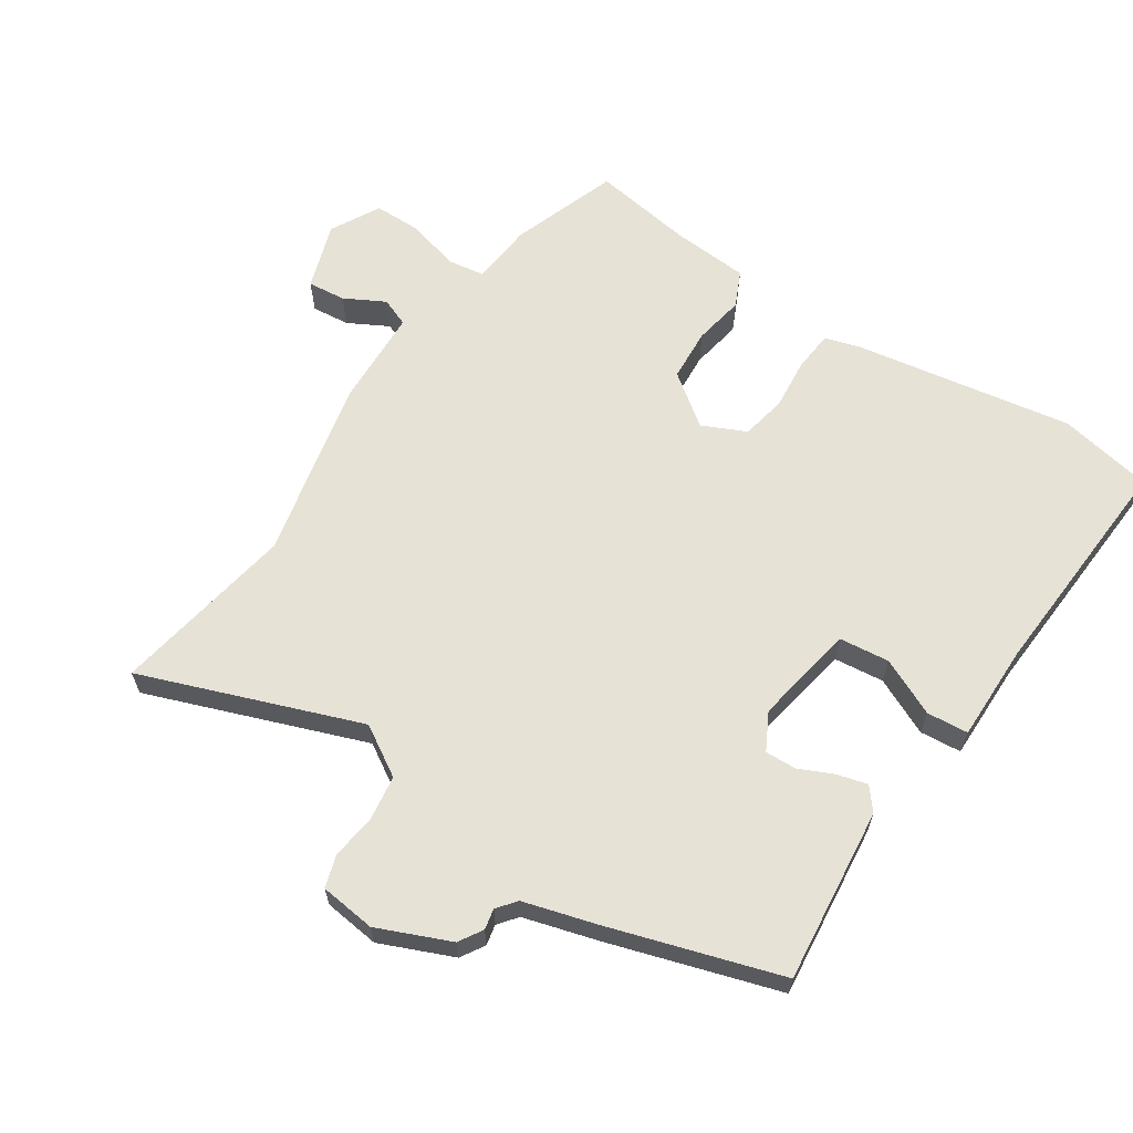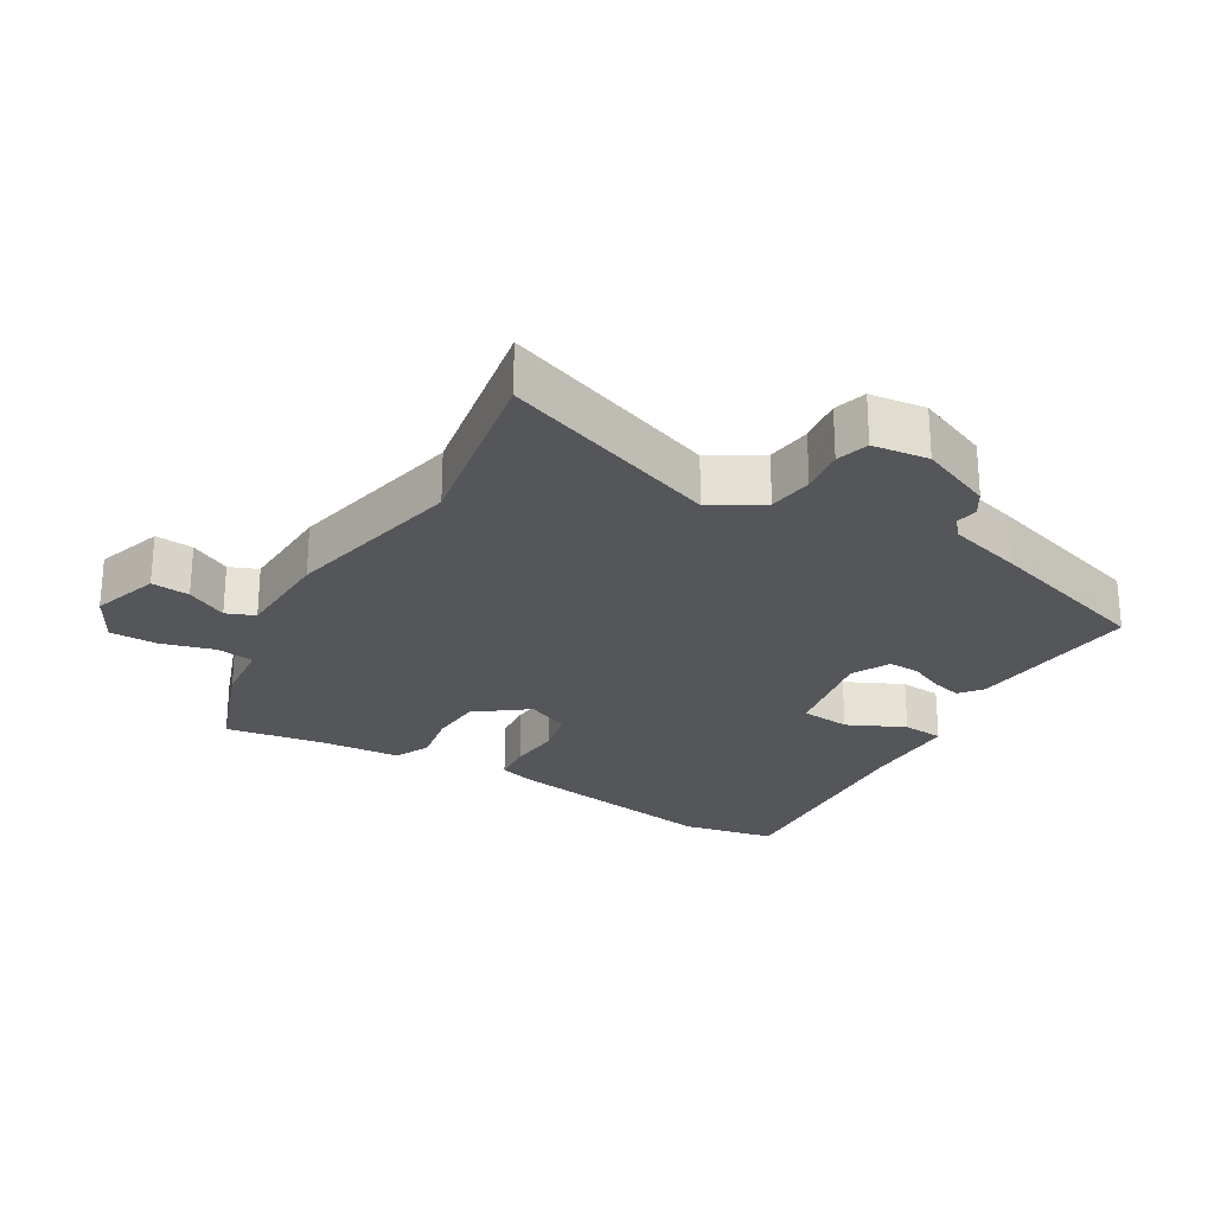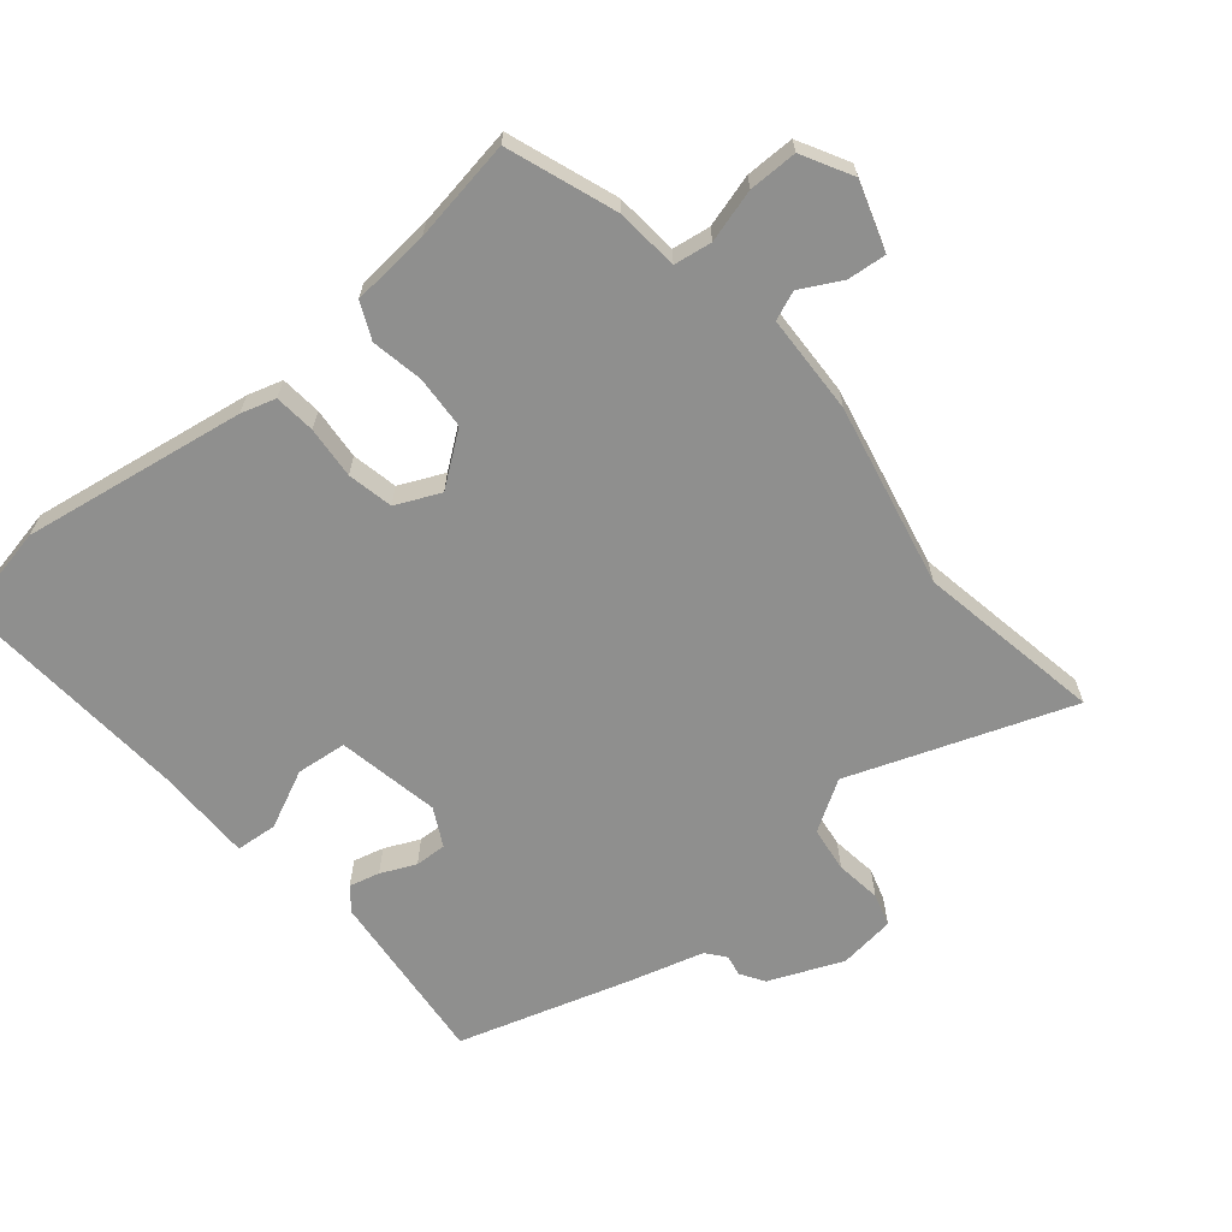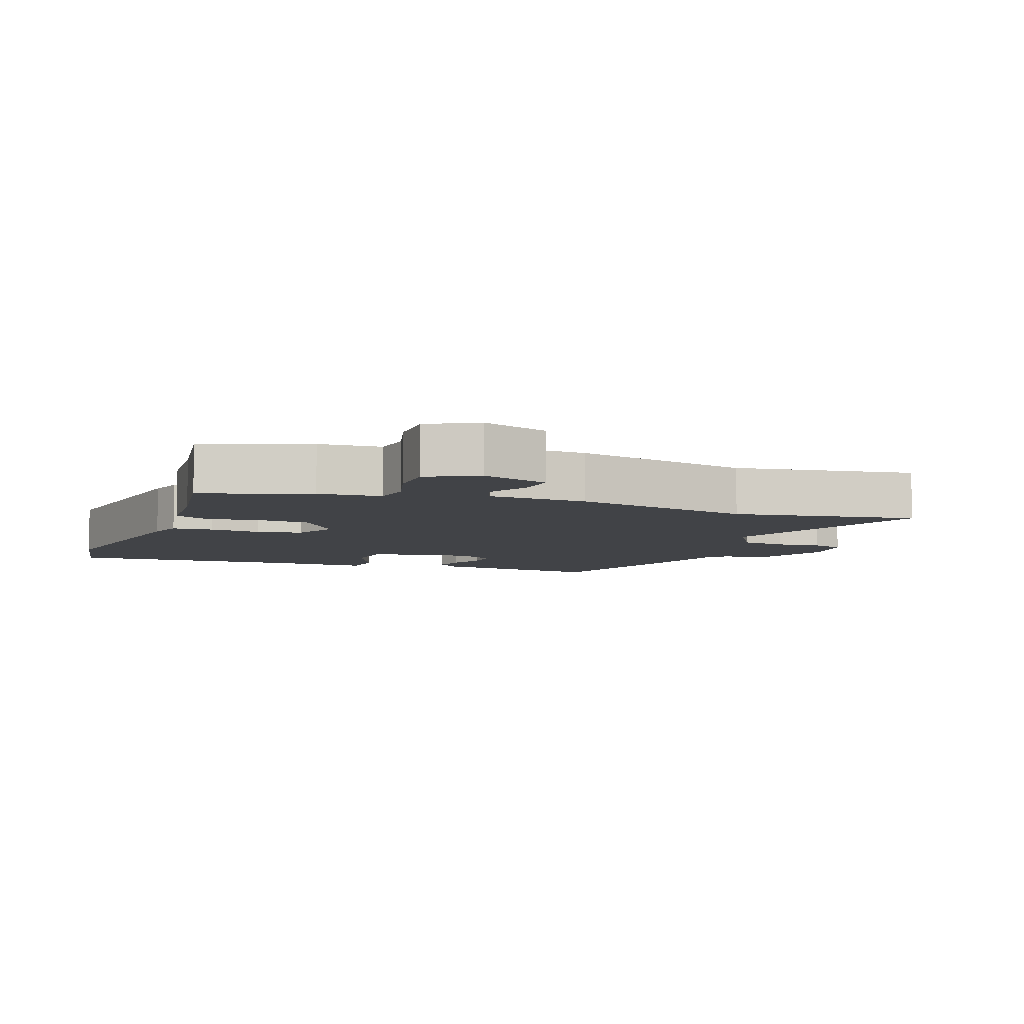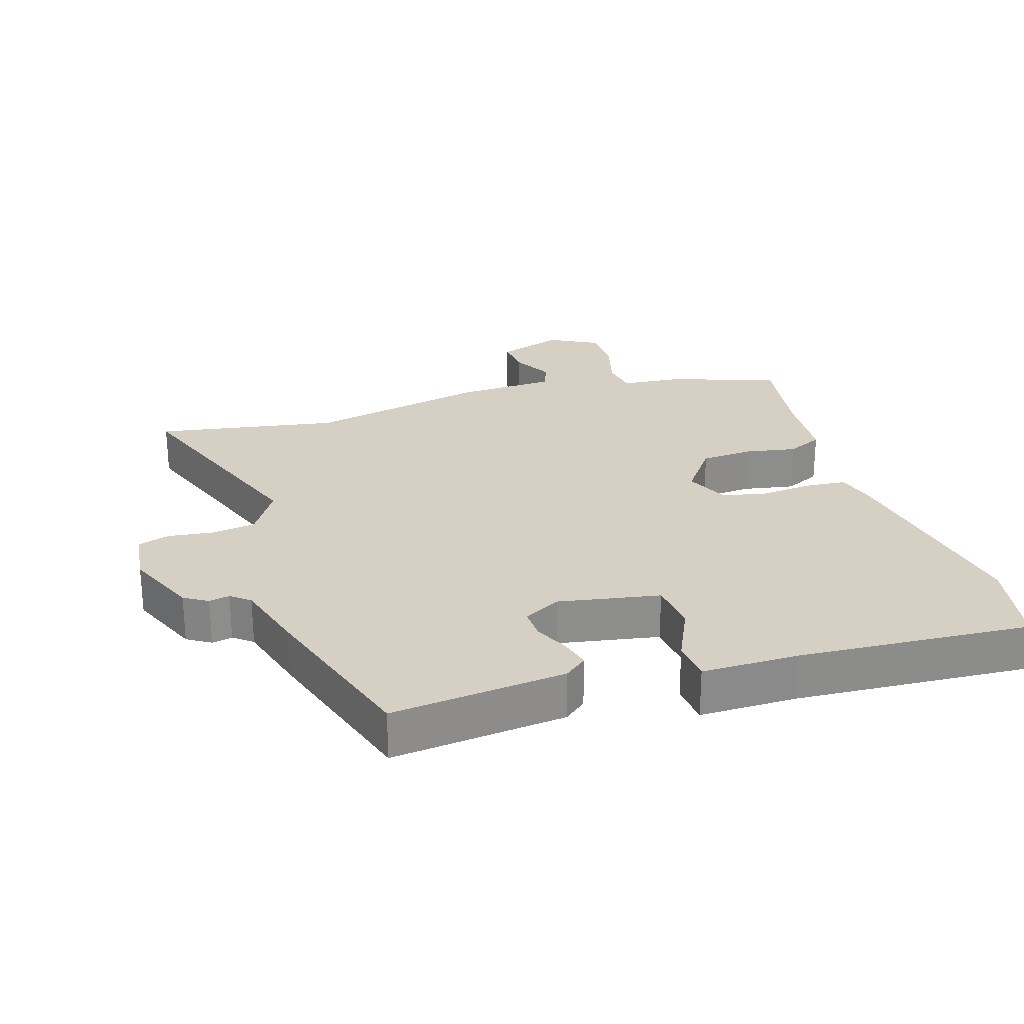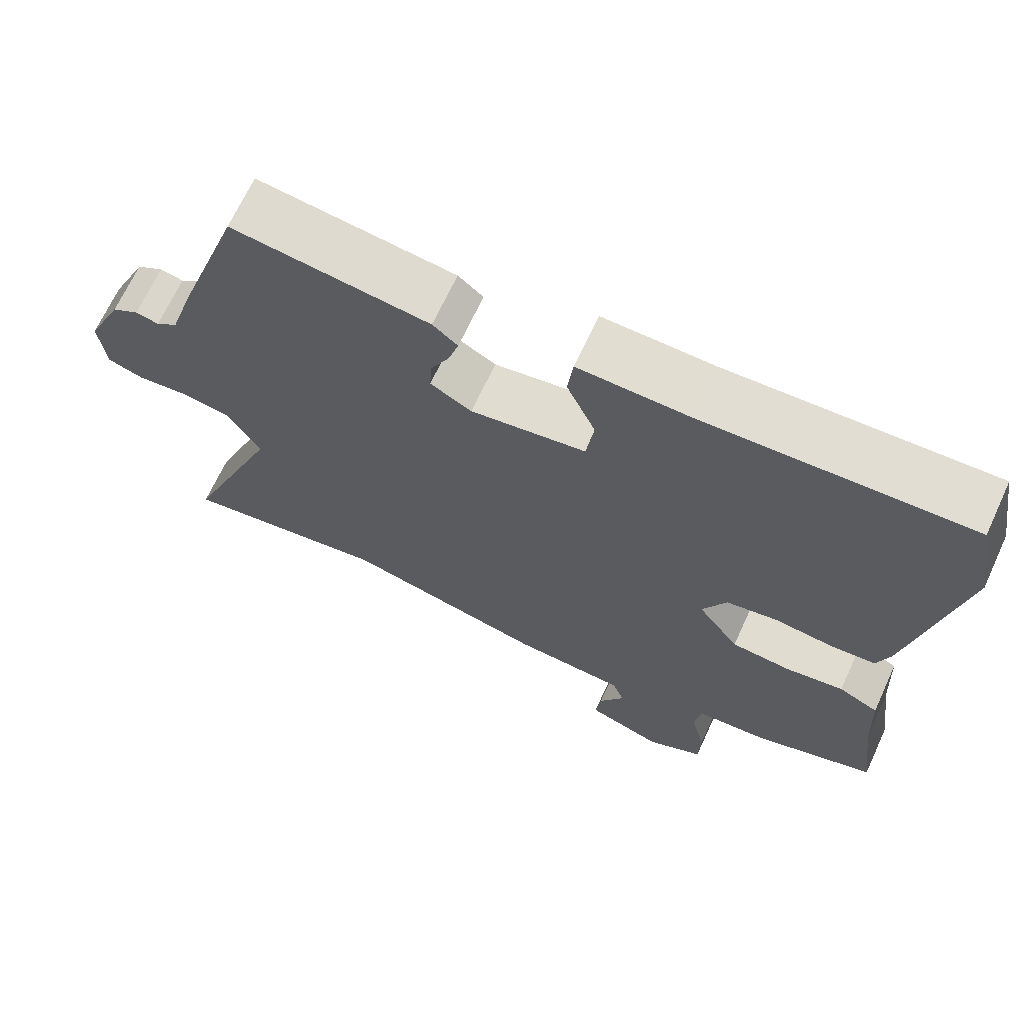
<metadata>
{"format":"obj","ext":"obj","renderer":"f3d","projection":"perspective","resolution":1024,"background":"white","views":[{"elev":63.3,"azim":-55.2,"up":"+Y"},{"elev":-25.3,"azim":-118.9,"up":"+Y"},{"elev":-65.1,"azim":131.5,"up":"+Y"},{"elev":-6.9,"azim":160.6,"up":"+Y"},{"elev":26.0,"azim":-16.0,"up":"+Y"},{"elev":68.3,"azim":24.8,"up":"+Z"}]}
</metadata>
<code>
v -0.44 0.07 0.497
v -0.178 0.07 0.463
v -0.145 0.07 0.435
v -0.158 0.07 0.39
v -0.183 0.07 0.339
v -0.186 0.07 0.292
v -0.131 0.07 0.261
v 0.022 0.07 0.285
v 0.032 0.07 0.36
v -0.006 0.07 0.447
v 0.001 0.07 0.509
v 0.147 0.07 0.505
v 0.497 0.07 0.519
v 0.521 0.07 0.378
v 0.458 0.07 0.049
v 0.441 0.07 -0.002
v 0.38 0.07 -0.006
v 0.303 0.07 0.003
v 0.235 0.07 -0.009
v 0.203 0.07 -0.074
v 0.258 0.07 -0.152
v 0.337 0.07 -0.159
v 0.414 0.07 -0.147
v 0.467 0.07 -0.173
v 0.473 0.07 -0.29
v 0.493 0.07 -0.442
v 0.331 0.07 -0.495
v 0.237 0.07 -0.501
v 0.227 0.07 -0.557
v 0.247 0.07 -0.636
v 0.245 0.07 -0.708
v 0.17 0.07 -0.746
v 0.07 0.07 -0.71
v 0.077 0.07 -0.653
v 0.111 0.07 -0.593
v 0.095 0.07 -0.55
v -0.053 0.07 -0.54
v -0.323 0.07 -0.474
v -0.599 0.07 -0.515
v -0.47 0.07 -0.19
v -0.514 0.07 -0.114
v -0.581 0.07 -0.103
v -0.649 0.07 -0.11
v -0.697 0.07 -0.094
v -0.705 0.07 -0.01
v -0.656 0.07 0.098
v -0.62 0.07 0.119
v -0.589 0.07 0.112
v -0.56 0.07 0.134
v -0.526 0.07 0.243
v -0.44 0 0.497
v -0.178 0 0.463
v -0.145 0 0.435
v -0.158 0 0.39
v -0.183 0 0.339
v -0.186 0 0.292
v -0.131 0 0.261
v 0.022 0 0.285
v 0.032 0 0.36
v -0.006 0 0.447
v 0.001 0 0.509
v 0.147 0 0.505
v 0.497 0 0.519
v 0.521 0 0.378
v 0.458 0 0.049
v 0.441 0 -0.002
v 0.38 0 -0.006
v 0.303 0 0.003
v 0.235 0 -0.009
v 0.203 0 -0.074
v 0.258 0 -0.152
v 0.337 0 -0.159
v 0.414 0 -0.147
v 0.467 0 -0.173
v 0.473 0 -0.29
v 0.493 0 -0.442
v 0.331 0 -0.495
v 0.237 0 -0.501
v 0.227 0 -0.557
v 0.247 0 -0.636
v 0.245 0 -0.708
v 0.17 0 -0.746
v 0.07 0 -0.71
v 0.077 0 -0.653
v 0.111 0 -0.593
v 0.095 0 -0.55
v -0.053 0 -0.54
v -0.323 0 -0.474
v -0.599 0 -0.515
v -0.47 0 -0.19
v -0.514 0 -0.114
v -0.581 0 -0.103
v -0.649 0 -0.11
v -0.697 0 -0.094
v -0.705 0 -0.01
v -0.656 0 0.098
v -0.62 0 0.119
v -0.589 0 0.112
v -0.56 0 0.134
v -0.526 0 0.243
f 3 4 5
f 2 3 5
f 1 2 5
f 50 1 5
f 49 50 5
f 48 49 5 6
f 46 47 48
f 45 46 48
f 44 45 48
f 43 44 48
f 42 43 48
f 48 6 7
f 42 48 7
f 41 42 7
f 40 41 7 8
f 38 39 40 8
f 36 37 38 8
f 35 36 8 9
f 33 34 35
f 32 33 35
f 31 32 35
f 30 31 35
f 29 30 35
f 28 29 35 9
f 25 26 27 28
f 24 25 28
f 23 24 28
f 22 23 28
f 21 22 28
f 20 21 28
f 20 28 9
f 19 20 9
f 10 11 12
f 9 10 12
f 19 9 12
f 18 19 12
f 16 17 18
f 15 16 18
f 14 15 18
f 13 14 18
f 12 13 18
f 55 54 53
f 55 53 52
f 55 52 51
f 55 51 100
f 55 100 99
f 56 55 99 98
f 98 97 96
f 98 96 95
f 98 95 94
f 98 94 93
f 98 93 92
f 57 56 98
f 57 98 92
f 57 92 91
f 58 57 91 90
f 58 90 89 88
f 58 88 87 86
f 59 58 86 85
f 85 84 83
f 85 83 82
f 85 82 81
f 85 81 80
f 85 80 79
f 59 85 79 78
f 78 77 76 75
f 78 75 74
f 78 74 73
f 78 73 72
f 78 72 71
f 78 71 70
f 59 78 70
f 59 70 69
f 62 61 60
f 62 60 59
f 62 59 69
f 62 69 68
f 68 67 66
f 68 66 65
f 68 65 64
f 68 64 63
f 68 63 62
f 1 51 52 2
f 2 52 53 3
f 3 53 54 4
f 4 54 55 5
f 5 55 56 6
f 6 56 57 7
f 7 57 58 8
f 8 58 59 9
f 9 59 60 10
f 10 60 61 11
f 11 61 62 12
f 12 62 63 13
f 13 63 64 14
f 14 64 65 15
f 15 65 66 16
f 16 66 67 17
f 17 67 68 18
f 18 68 69 19
f 19 69 70 20
f 20 70 71 21
f 21 71 72 22
f 22 72 73 23
f 23 73 74 24
f 24 74 75 25
f 25 75 76 26
f 26 76 77 27
f 27 77 78 28
f 28 78 79 29
f 29 79 80 30
f 30 80 81 31
f 31 81 82 32
f 32 82 83 33
f 33 83 84 34
f 34 84 85 35
f 35 85 86 36
f 36 86 87 37
f 37 87 88 38
f 38 88 89 39
f 39 89 90 40
f 40 90 91 41
f 41 91 92 42
f 42 92 93 43
f 43 93 94 44
f 44 94 95 45
f 45 95 96 46
f 46 96 97 47
f 47 97 98 48
f 48 98 99 49
f 49 99 100 50
f 50 100 51 1

</code>
